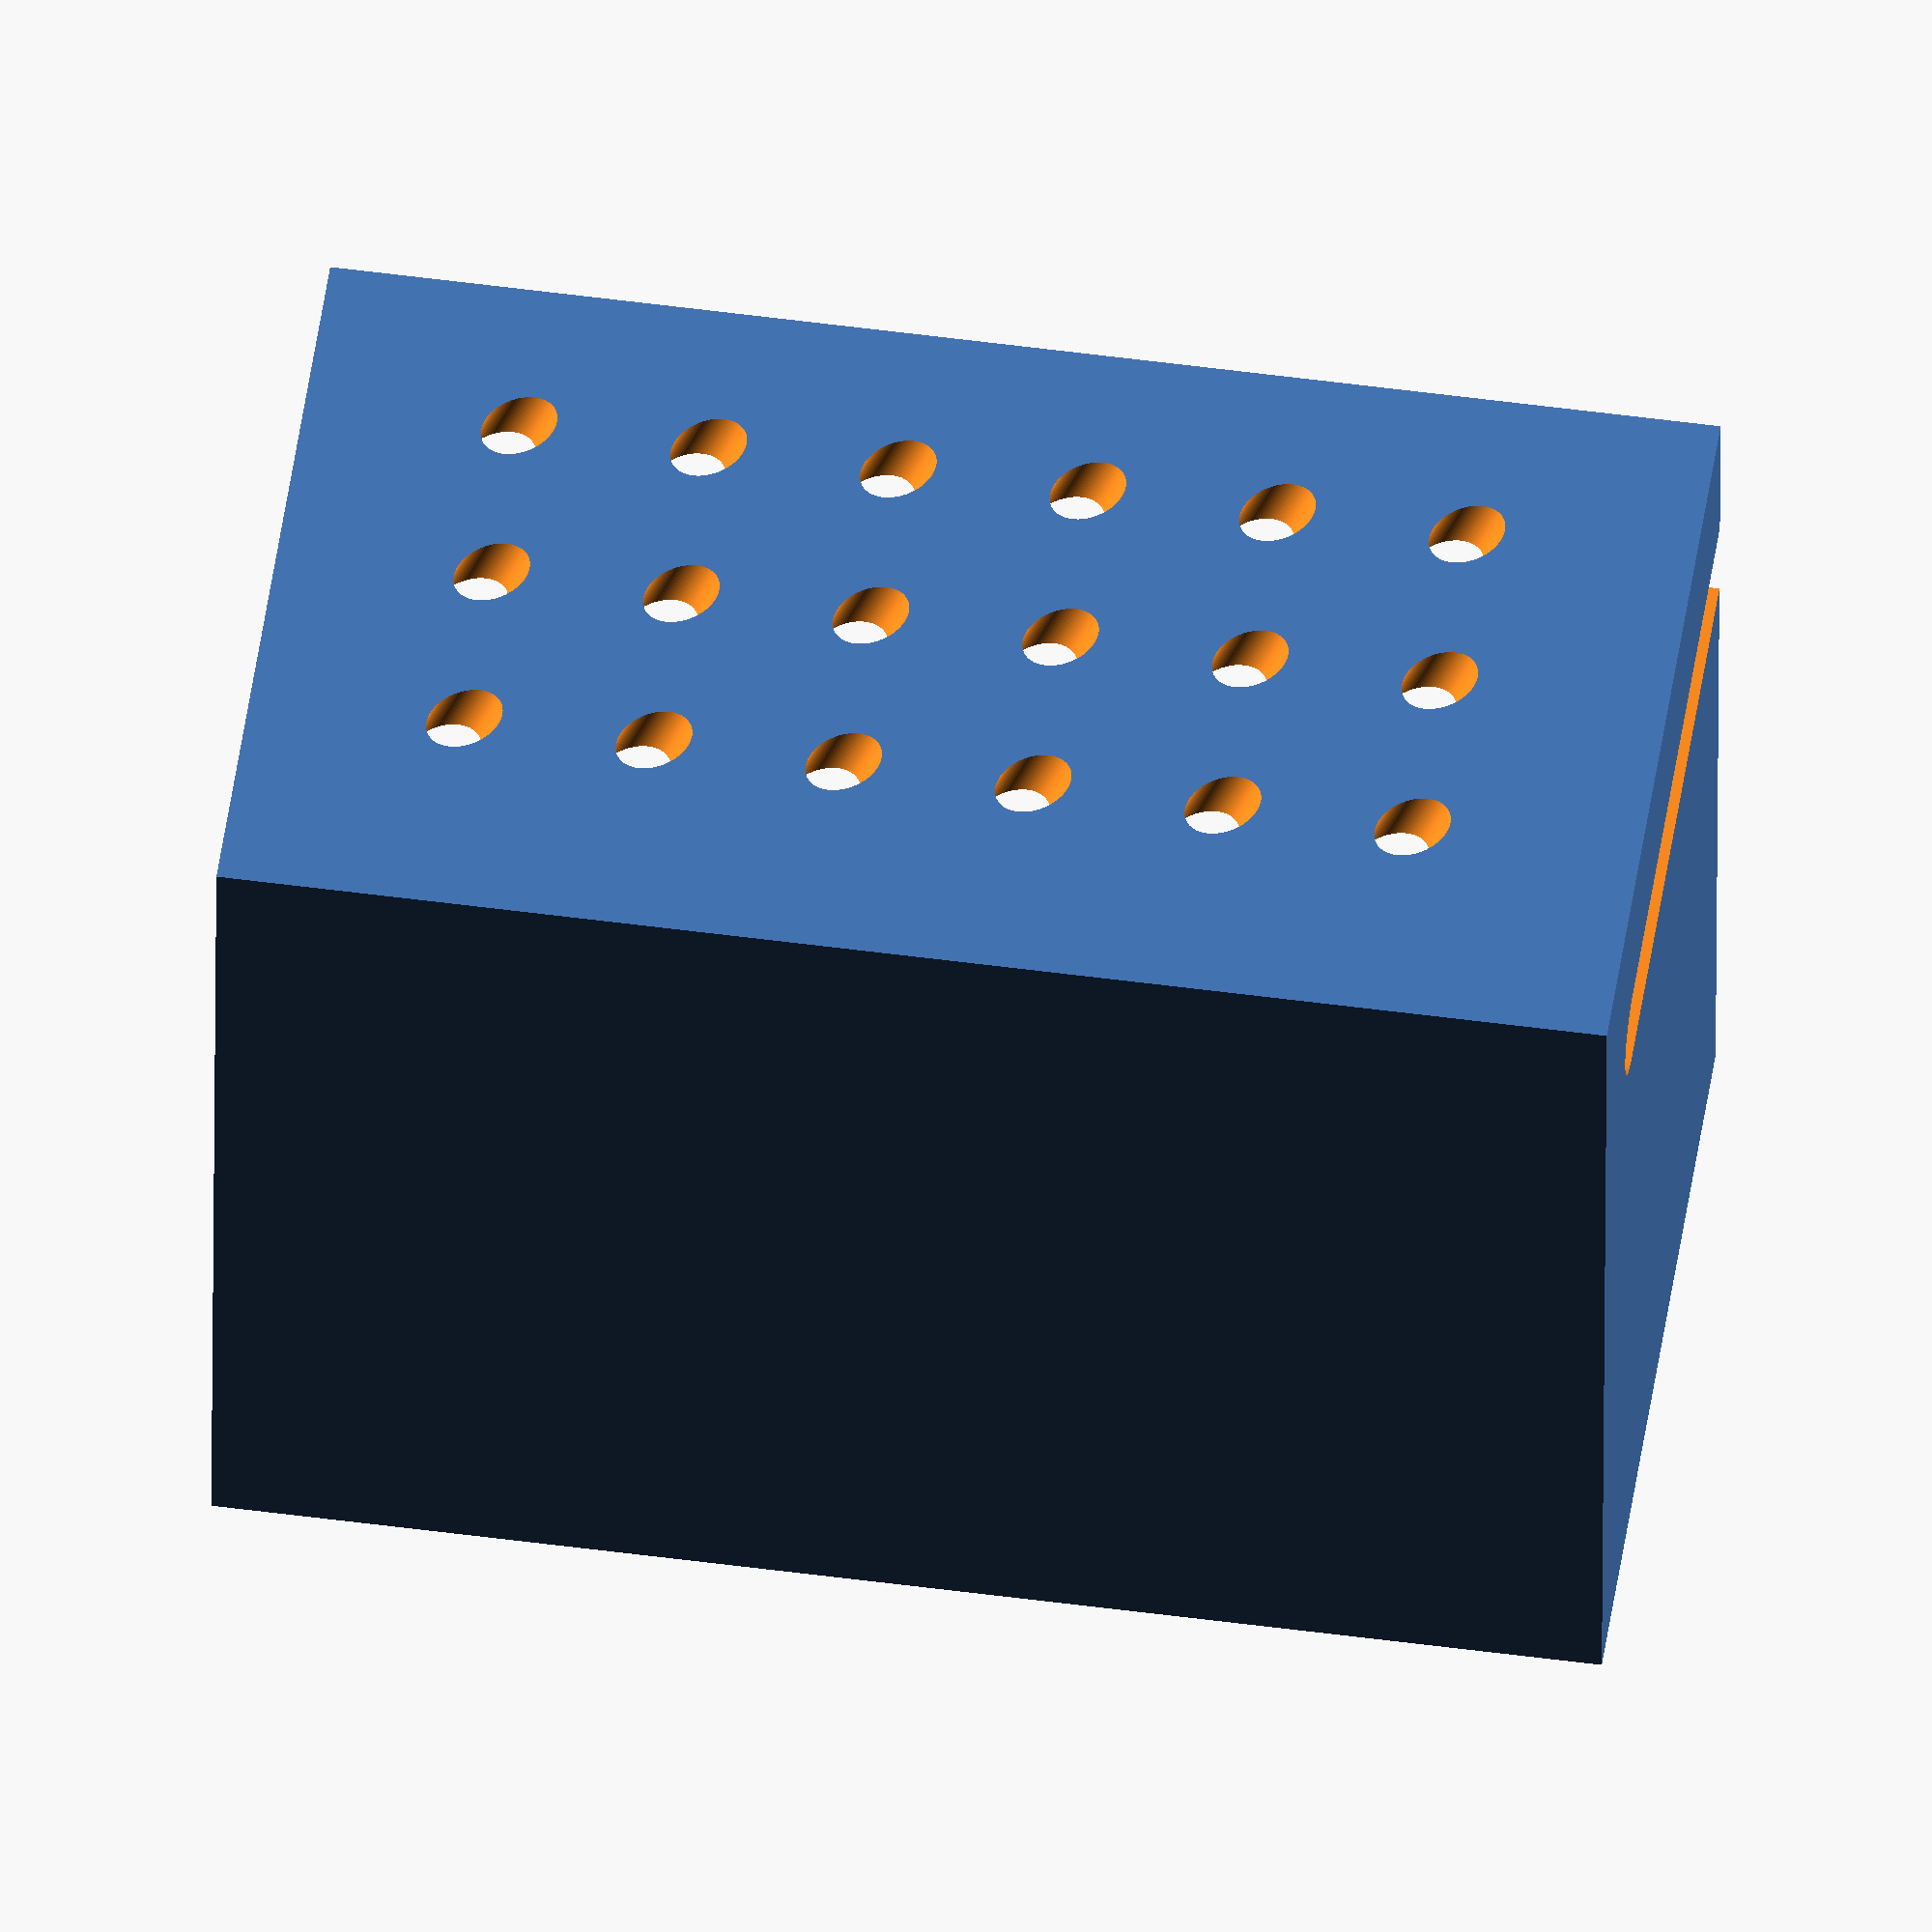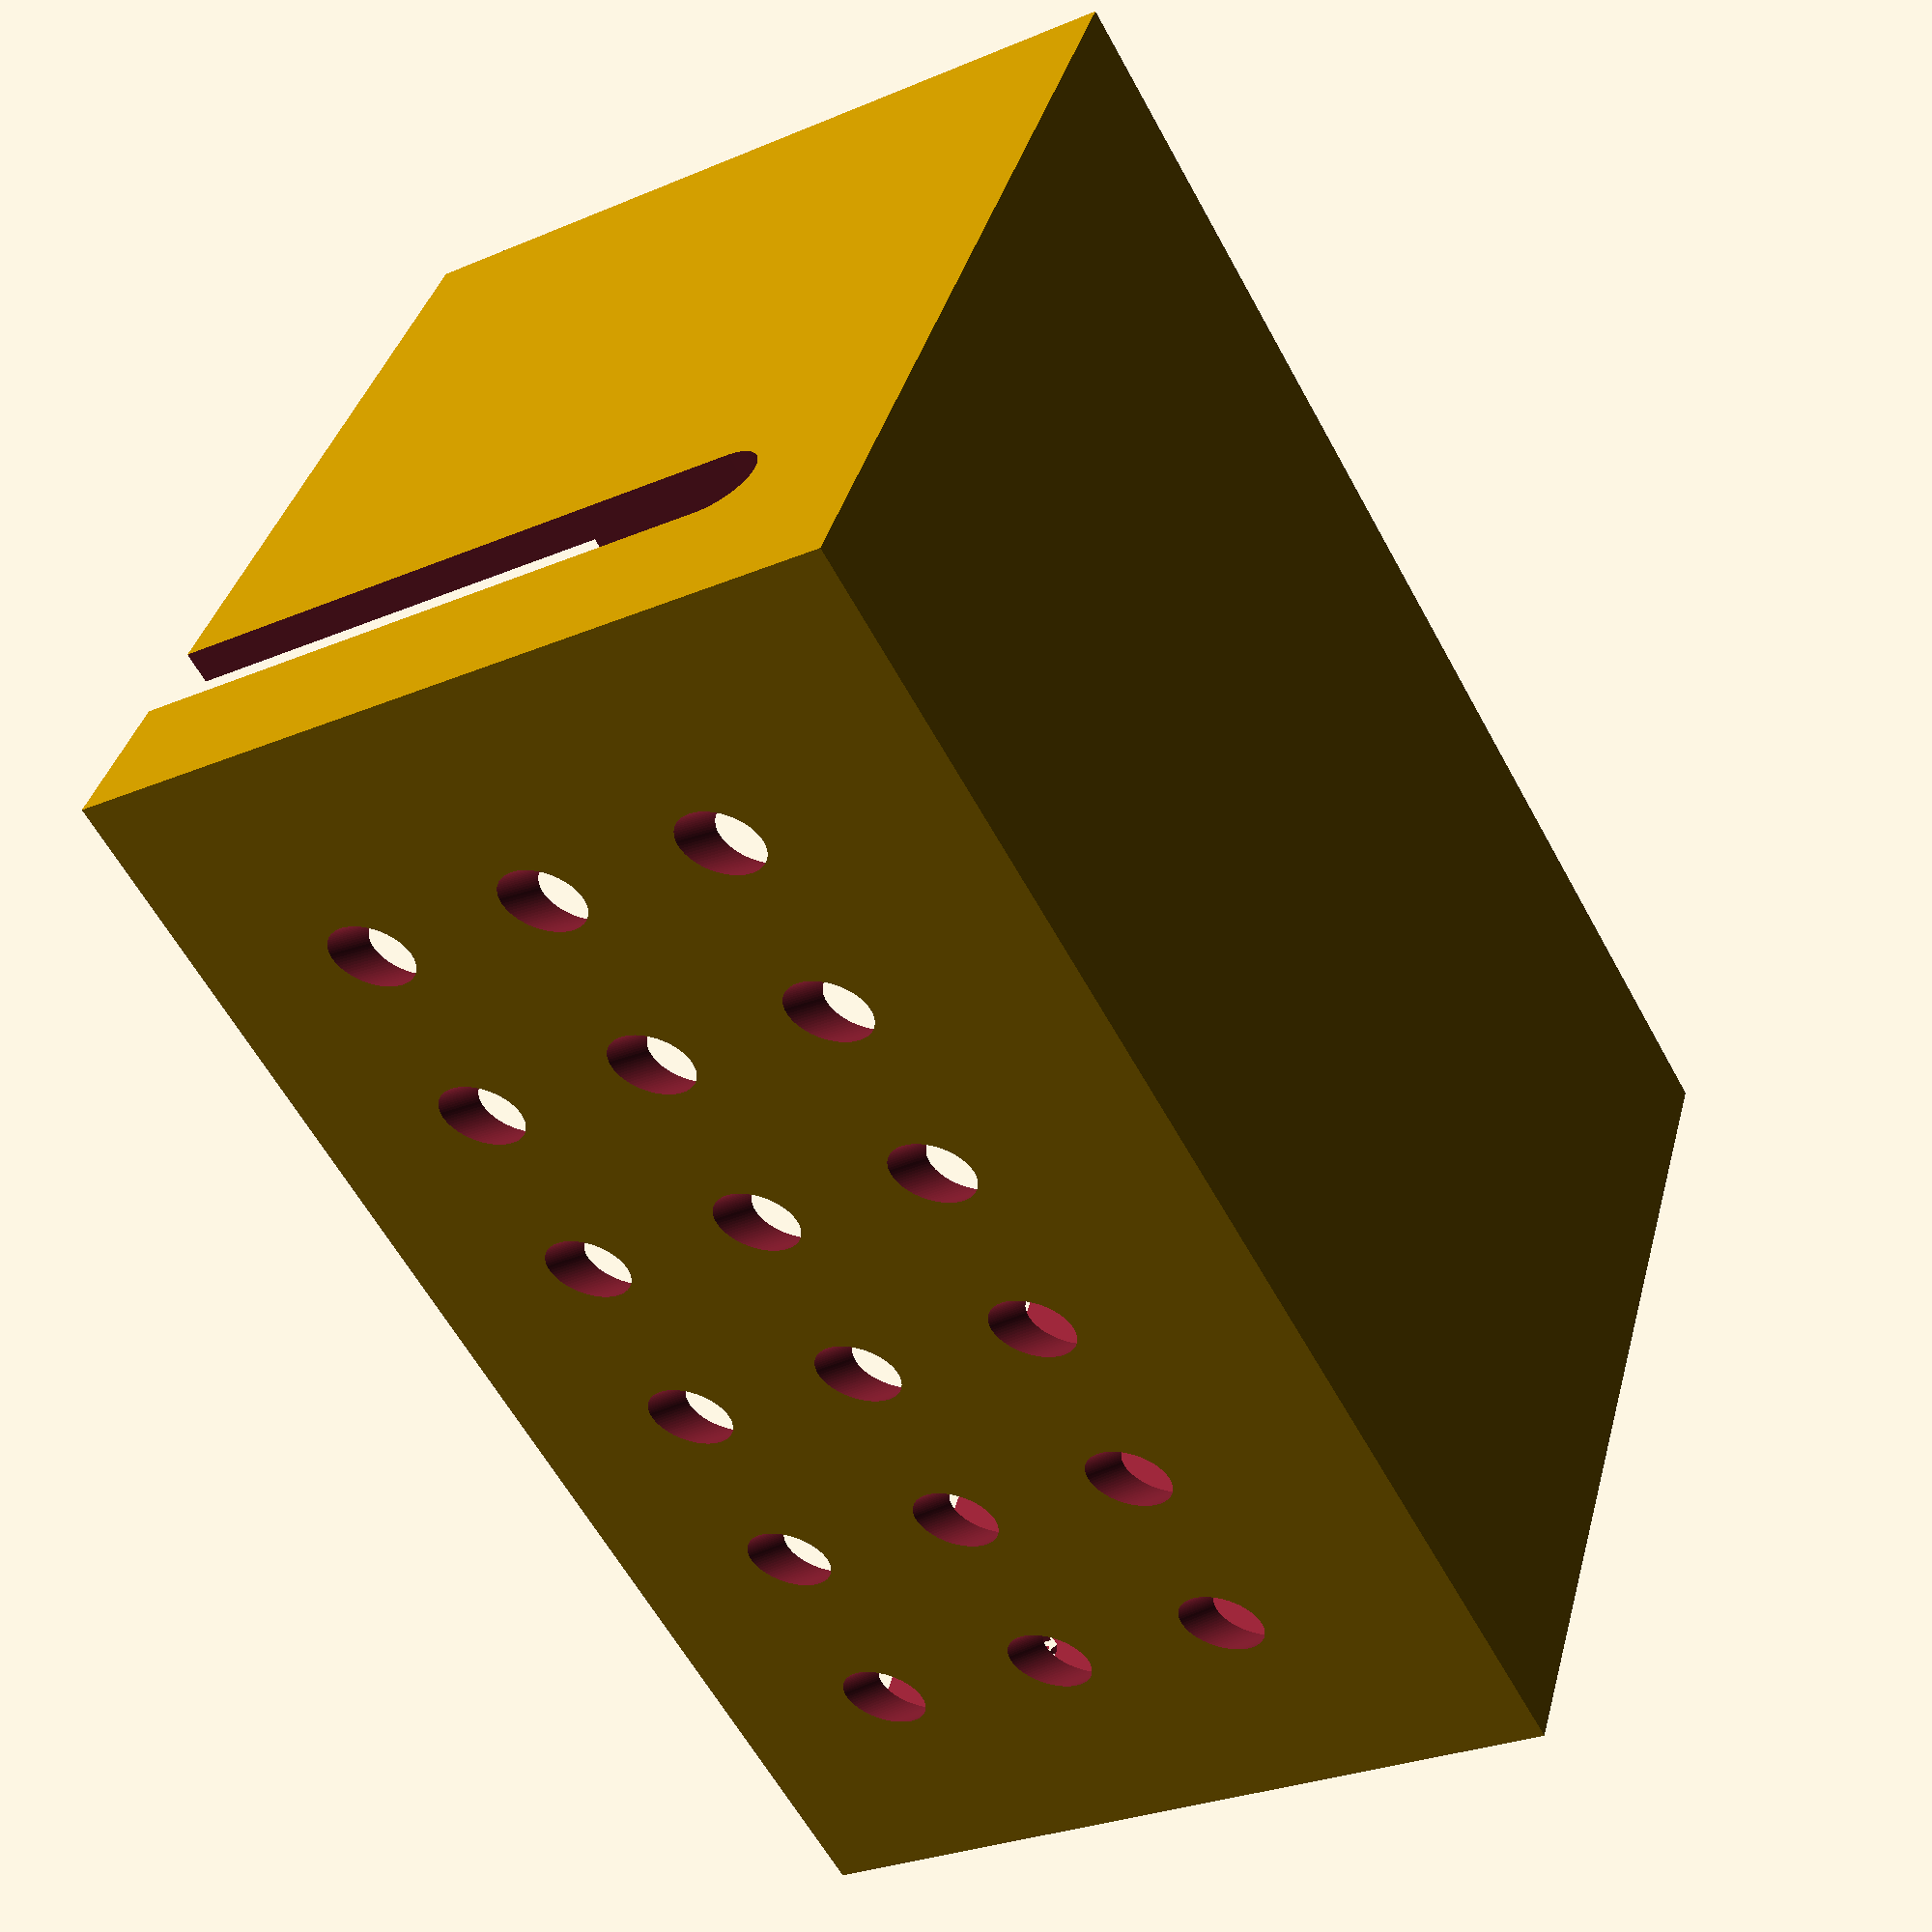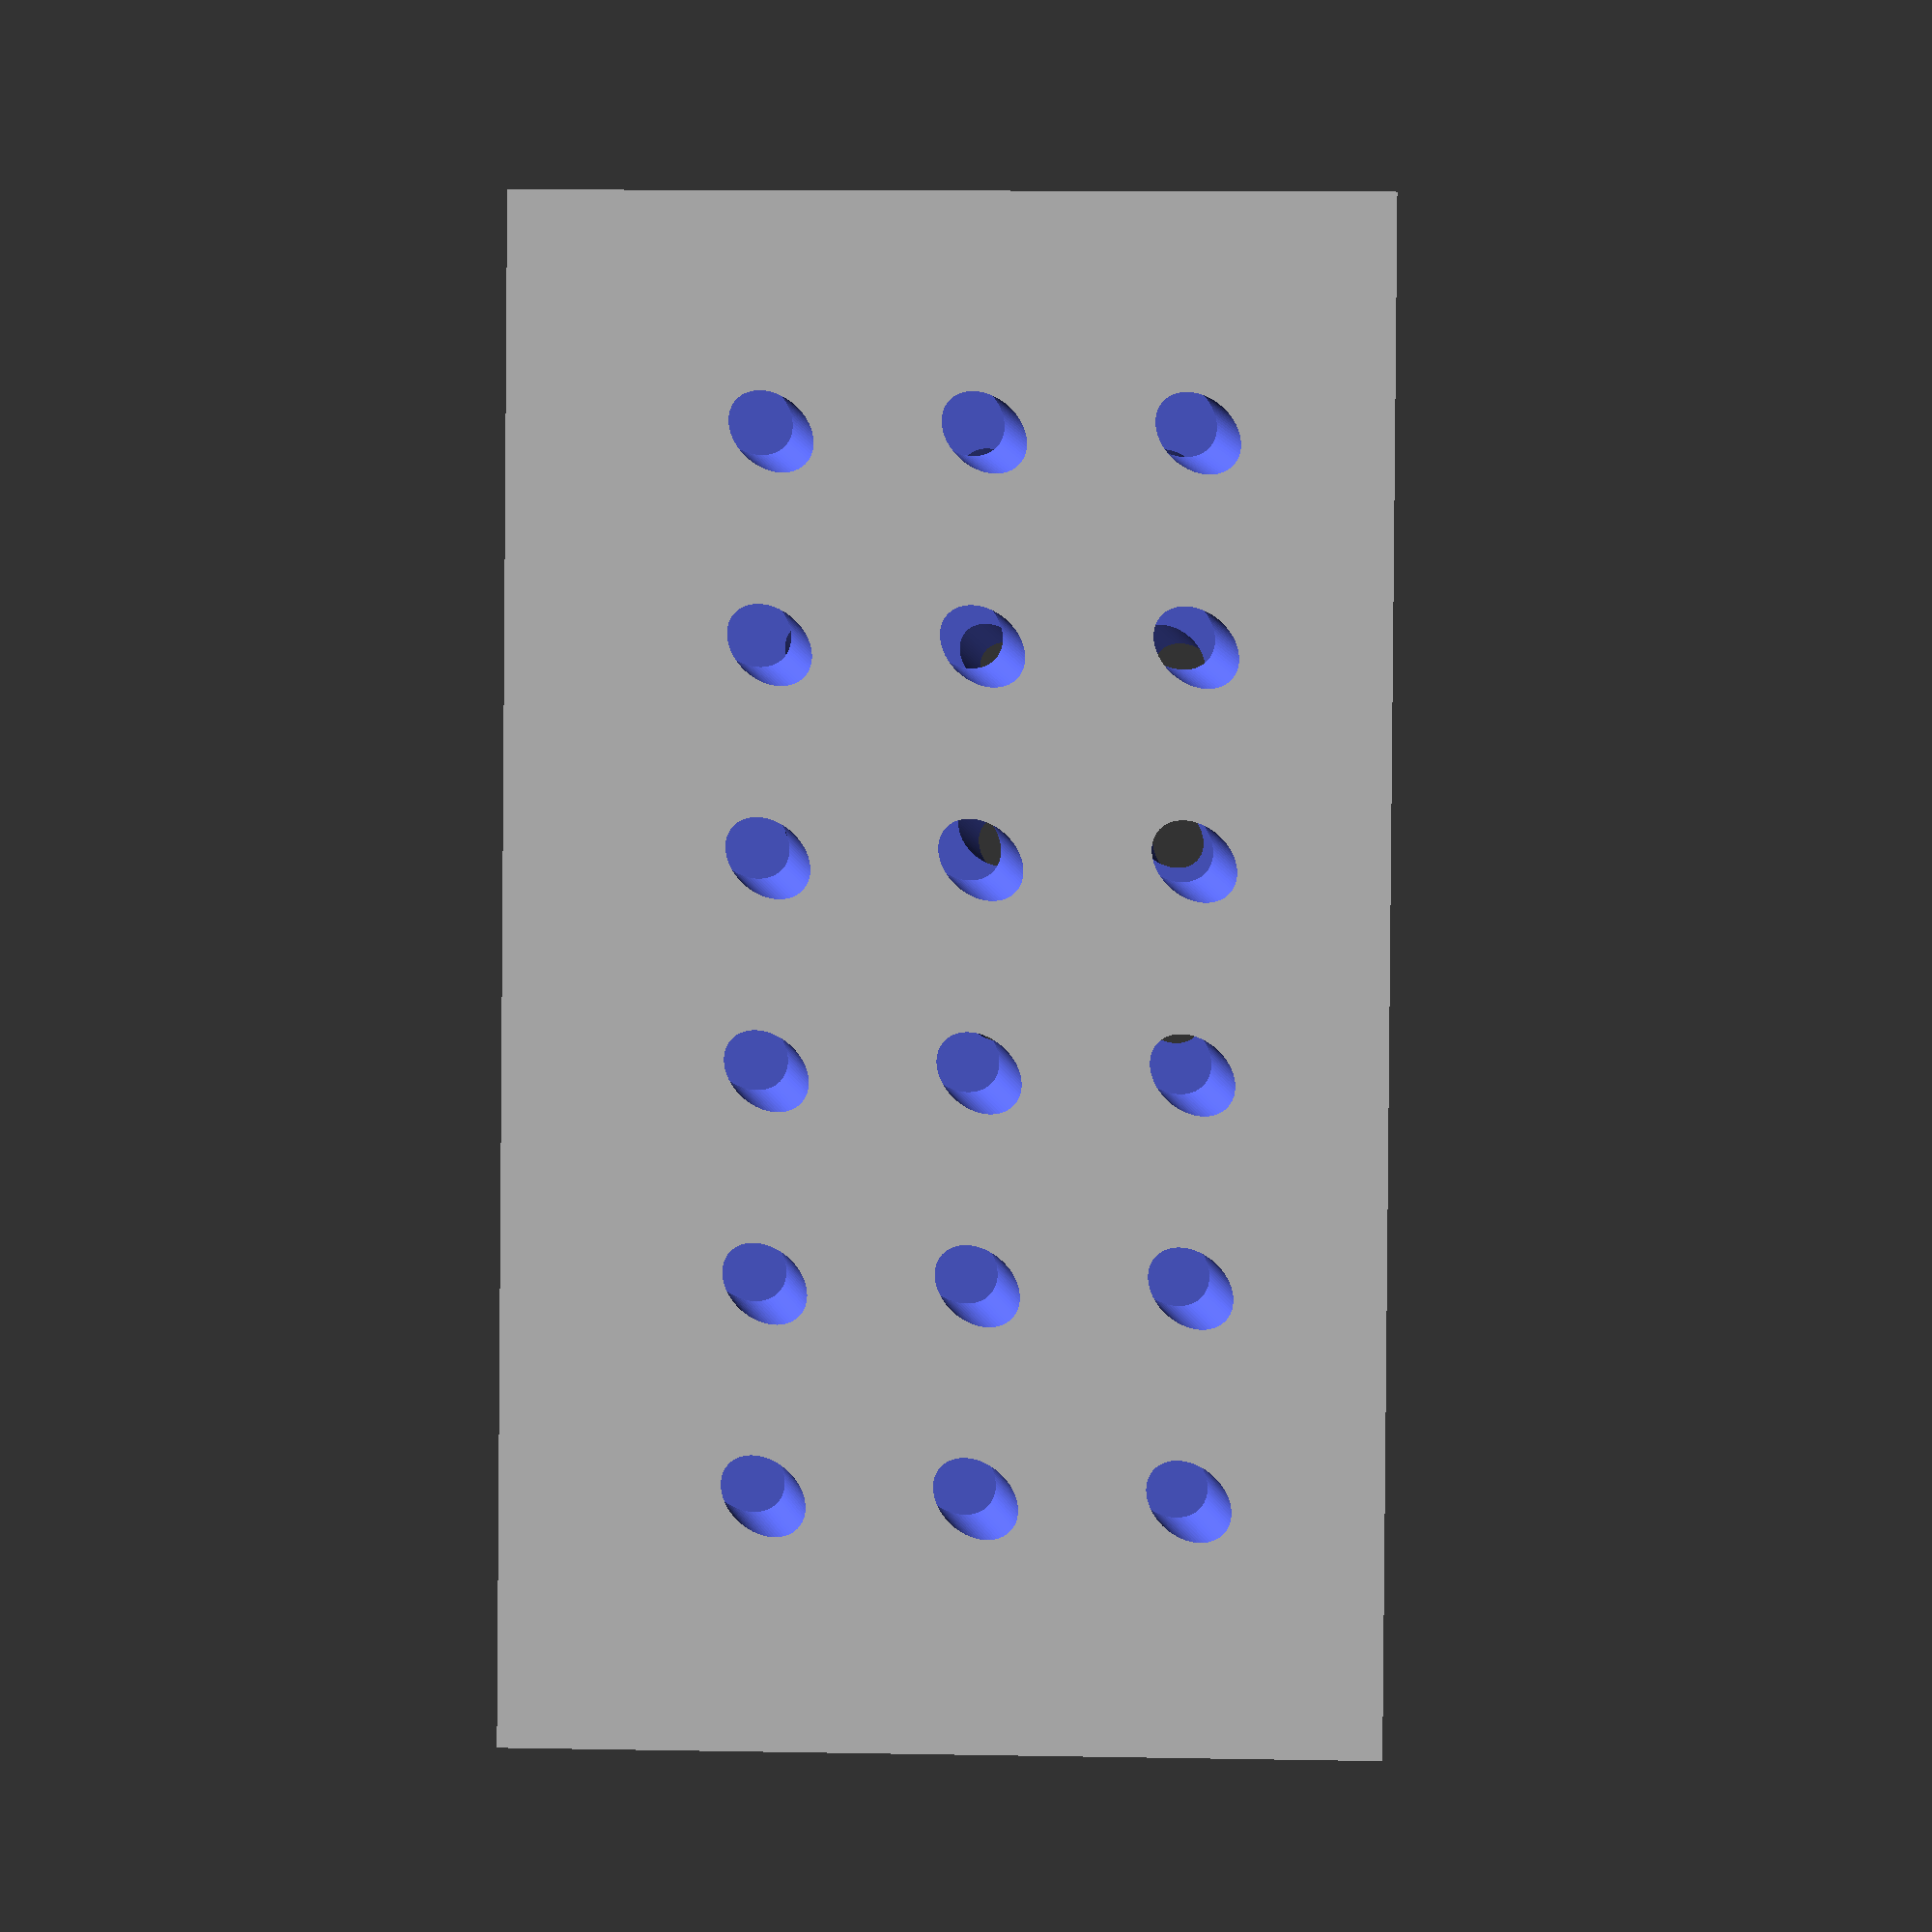
<openscad>
$fa = 1;
$fs = 0.4;

wall_thickness = 5;
box_length = 210 + 2 * wall_thickness; // 210 for power brick, inside
box_width = 155; // includes wall thickness, as prisma smart stands on this
box_height = 115 + 2 * wall_thickness; // for anker, inside

box_length_nw = 210;
box_width_nw = 155 - 2 * wall_thickness;
box_height_nw = 115;

cord_radius = 7.5;
cord_distance_side = 25;
cord_distance_top = 20;

anker_length = 79;
anker_width = 61;

usb_width = 15;
usb_height = 10;
usb_port_1 = 30;
usb_port_next = 20;

air_vent_hole_radius = 5;
air_vent_hole_distance = 30;
air_vent_side_distance = 30;
air_vent_top_distance = 30;

difference() {
    // main body
    cube([box_width, box_length, box_height], center = true);
    
    // cut the huge center out
    translate([-box_width / 2 + wall_thickness, -box_length / 2 + wall_thickness, -box_height_nw / 2]) {
        linear_extrude(height = box_height) {
            square([box_width_nw, box_length_nw]);
        }
    }
    
    // circular thing for power cord
    rotate([90, 0, 0])
    translate([-box_width/2+cord_radius+cord_distance_side, -box_height_nw/2+cord_radius/2+cord_distance_top, box_length/2-5.5])
        linear_extrude(height = wall_thickness+1, v = [0, 0, 1])
            circle(cord_radius);

    // extrude up from power to place plug
    translate([-box_width/2+cord_distance_side+cord_radius, -box_length/2, -box_height_nw/2+cord_distance_top+cord_radius/2])
        linear_extrude(height = box_height_nw)
            square(cord_radius*2, center = true);
    
    // extrude a bit from bottom for anker placement
    translate([box_width_nw/2 - anker_width/2 - 2, 0, -box_height_nw/2 -2])
        linear_extrude(height = 2.001)
            square([anker_width, anker_length], center = true);

    // extrude usb ports
    for (i = [0:3]) {
        translate([box_width_nw/2/2, box_length/2-wall_thickness-1, -box_height/2+wall_thickness+usb_port_1-usb_height/2 + i*usb_port_next])
            linear_extrude(height = usb_height, v = [0, 0, 1])
            square([usb_width, wall_thickness*2]);    
    }

    for (i = [0:5]) {
        for (j = [0:2]) {
            translate([box_width/2-15, -box_width_nw/2+i*air_vent_hole_distance+10, 25 -j*air_vent_hole_distance])
            rotate([0, 60, -30])
            linear_extrude(height = wall_thickness+30)
            circle(r=air_vent_hole_radius);
            translate([-box_width/2-15, -box_width_nw/2+0+i*air_vent_hole_distance-10, 45 -j*air_vent_hole_distance])
            rotate([0, 120, 30])
            linear_extrude(height = wall_thickness+30)
            circle(r=air_vent_hole_radius);
        }
    }
    //tolle box
    translate([0, box_length/2-wall_thickness-1, 30])
    rotate([90, 0, 180])
    linear_extrude(height = wall_thickness+2)
    text(text = "tolle box");
    
}




</openscad>
<views>
elev=309.5 azim=89.7 roll=188.2 proj=o view=wireframe
elev=208.3 azim=62.4 roll=57.6 proj=p view=wireframe
elev=347.4 azim=11.7 roll=272.3 proj=p view=wireframe
</views>
